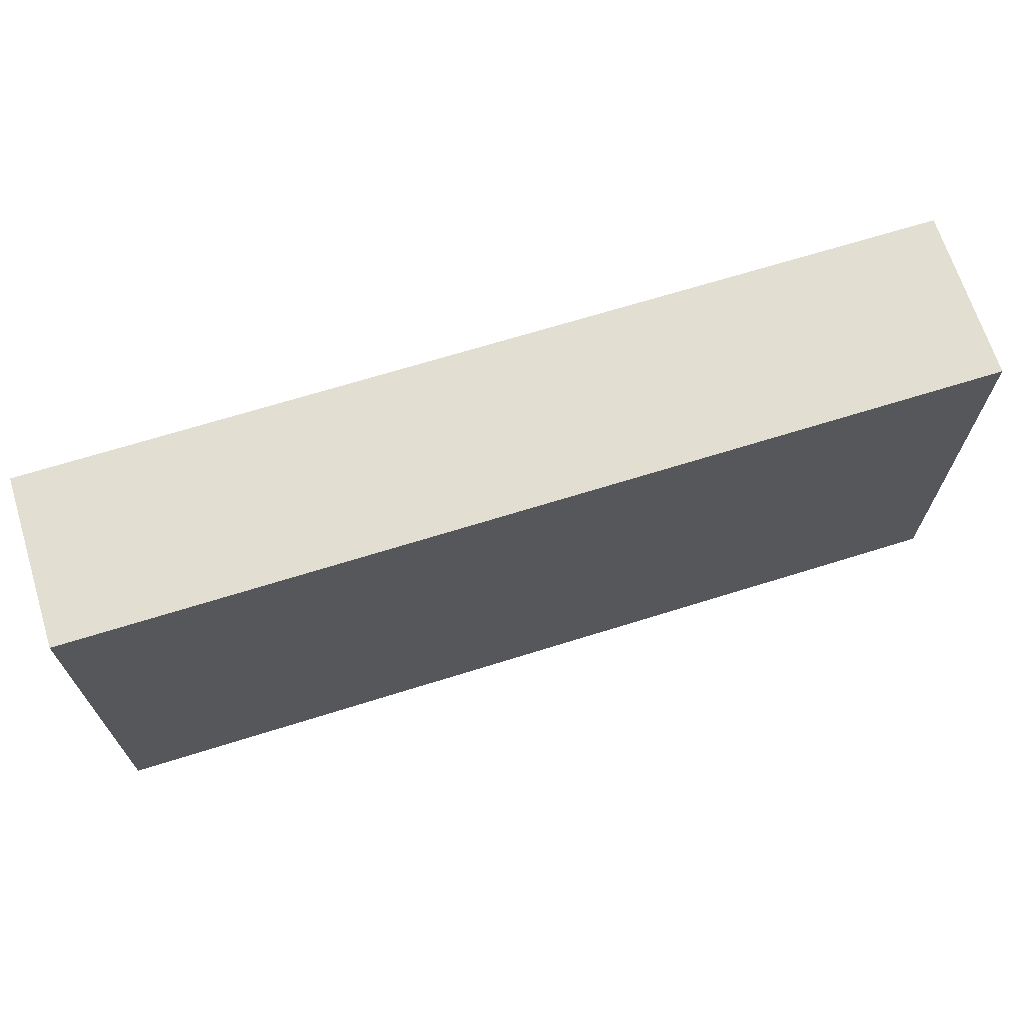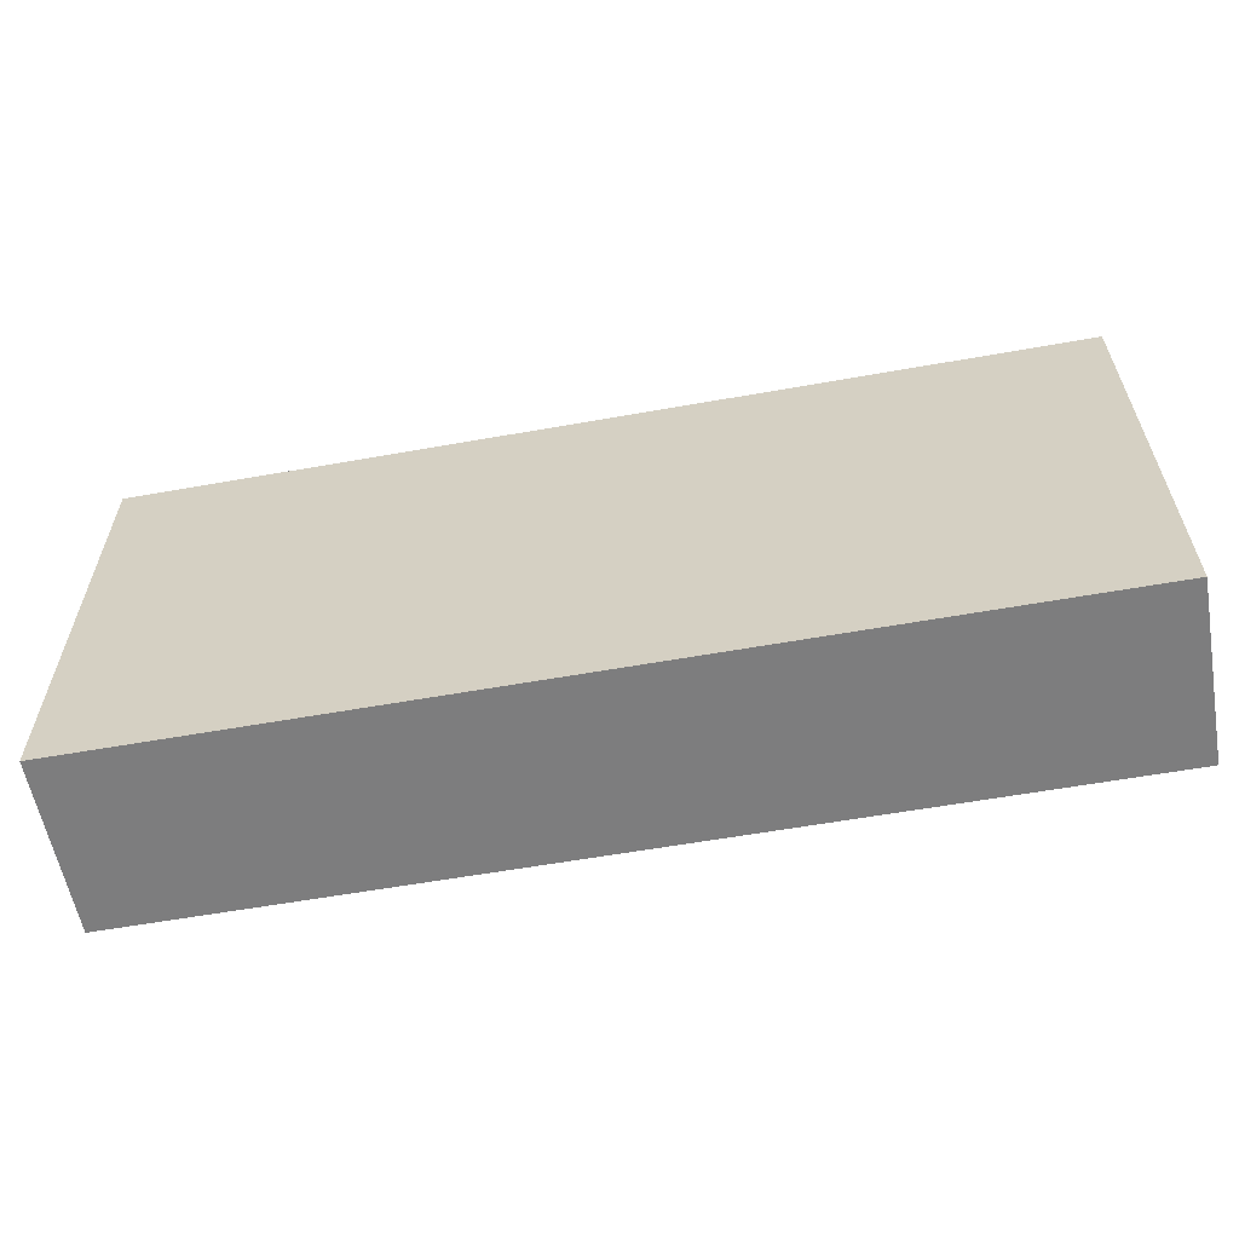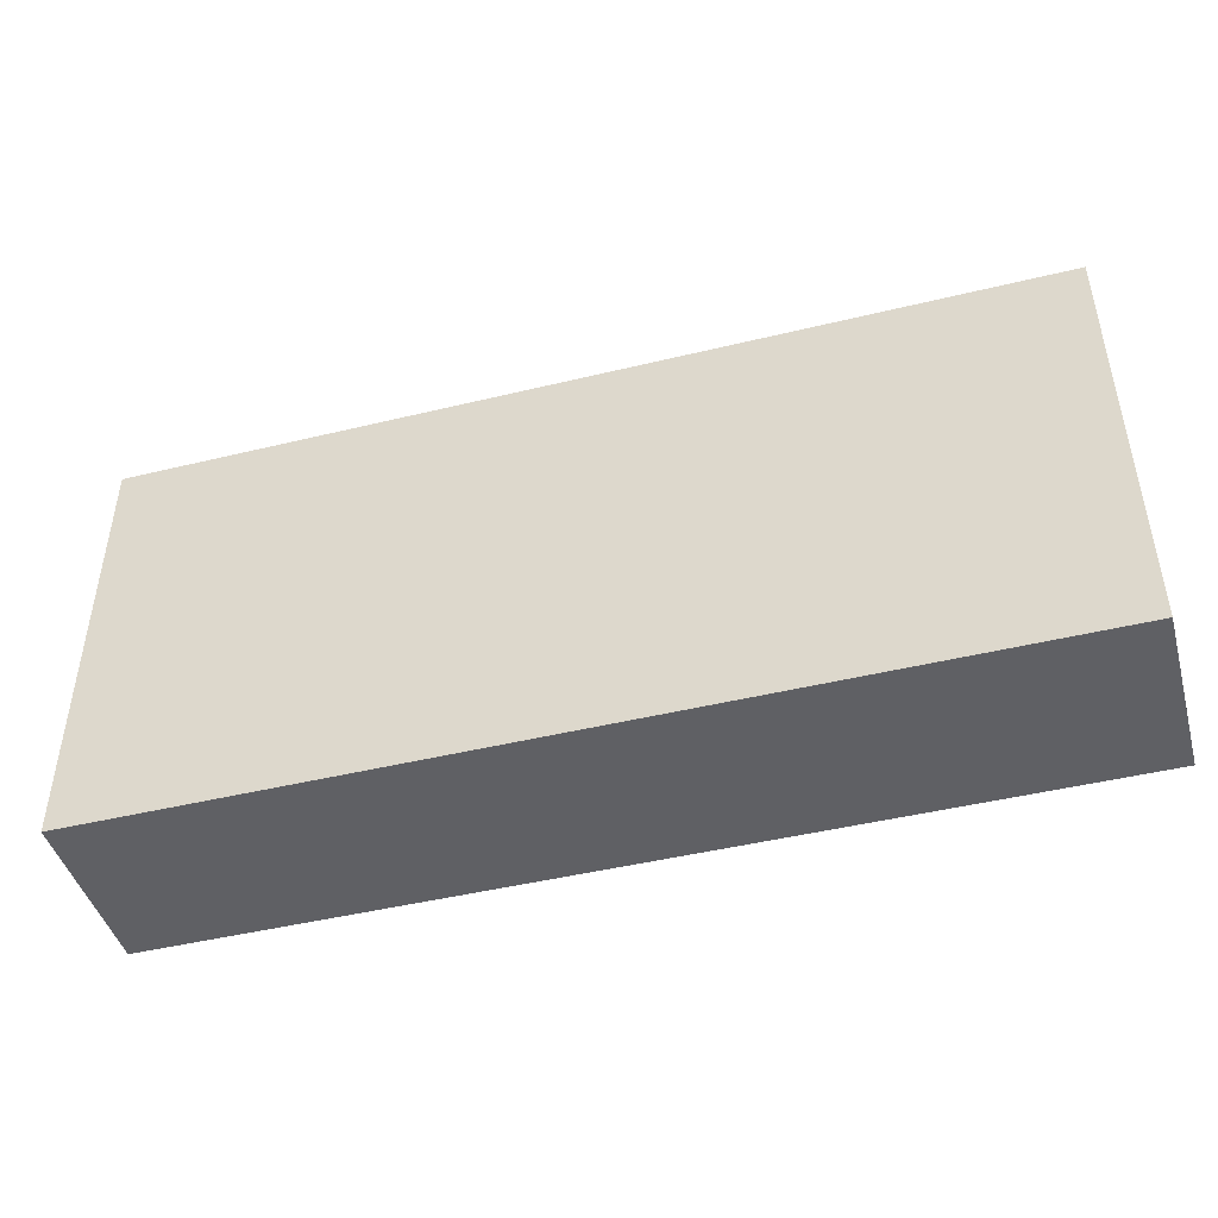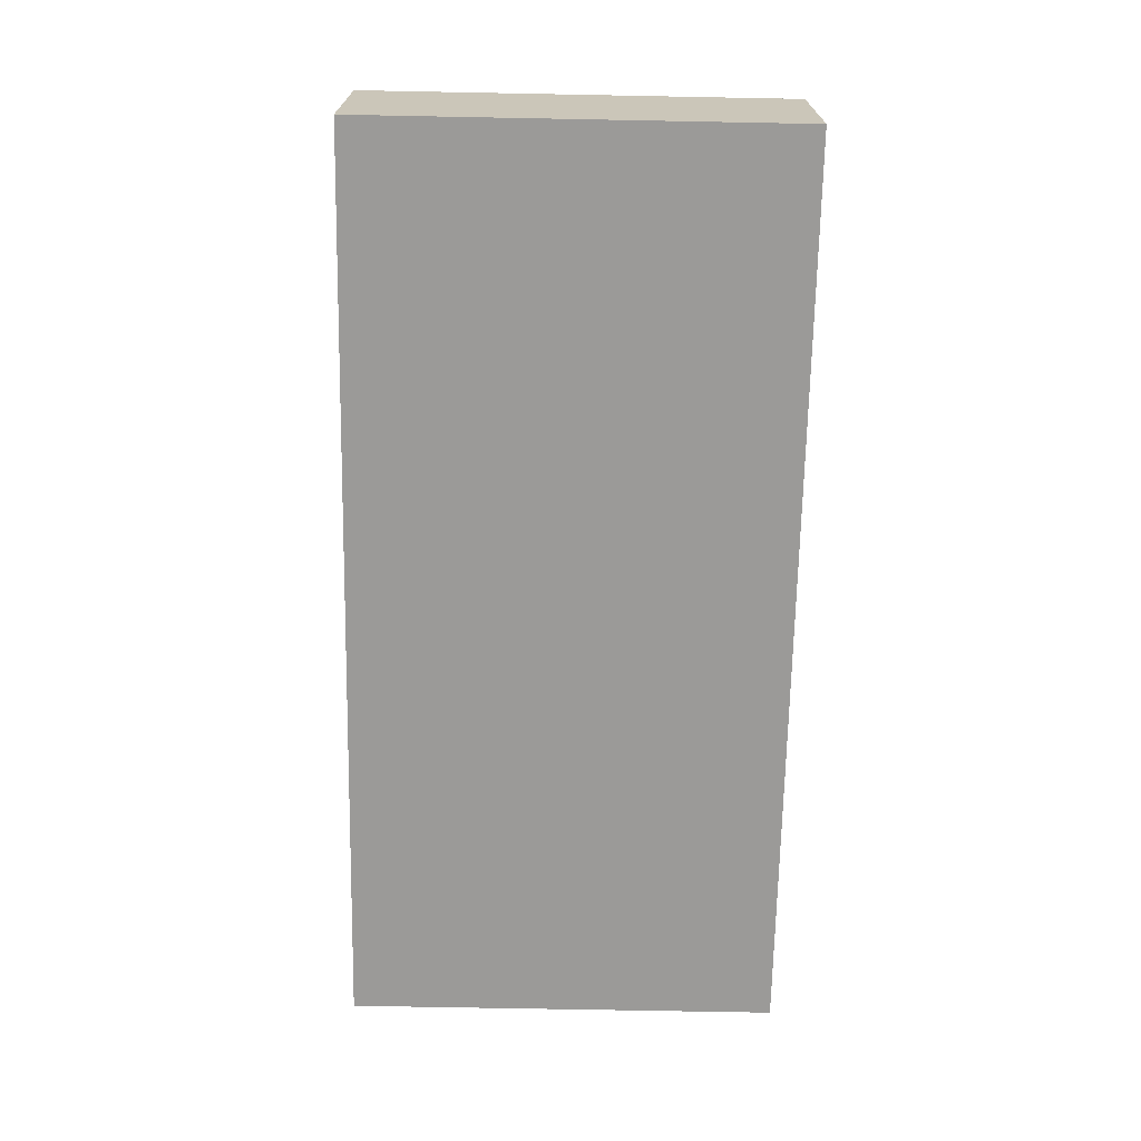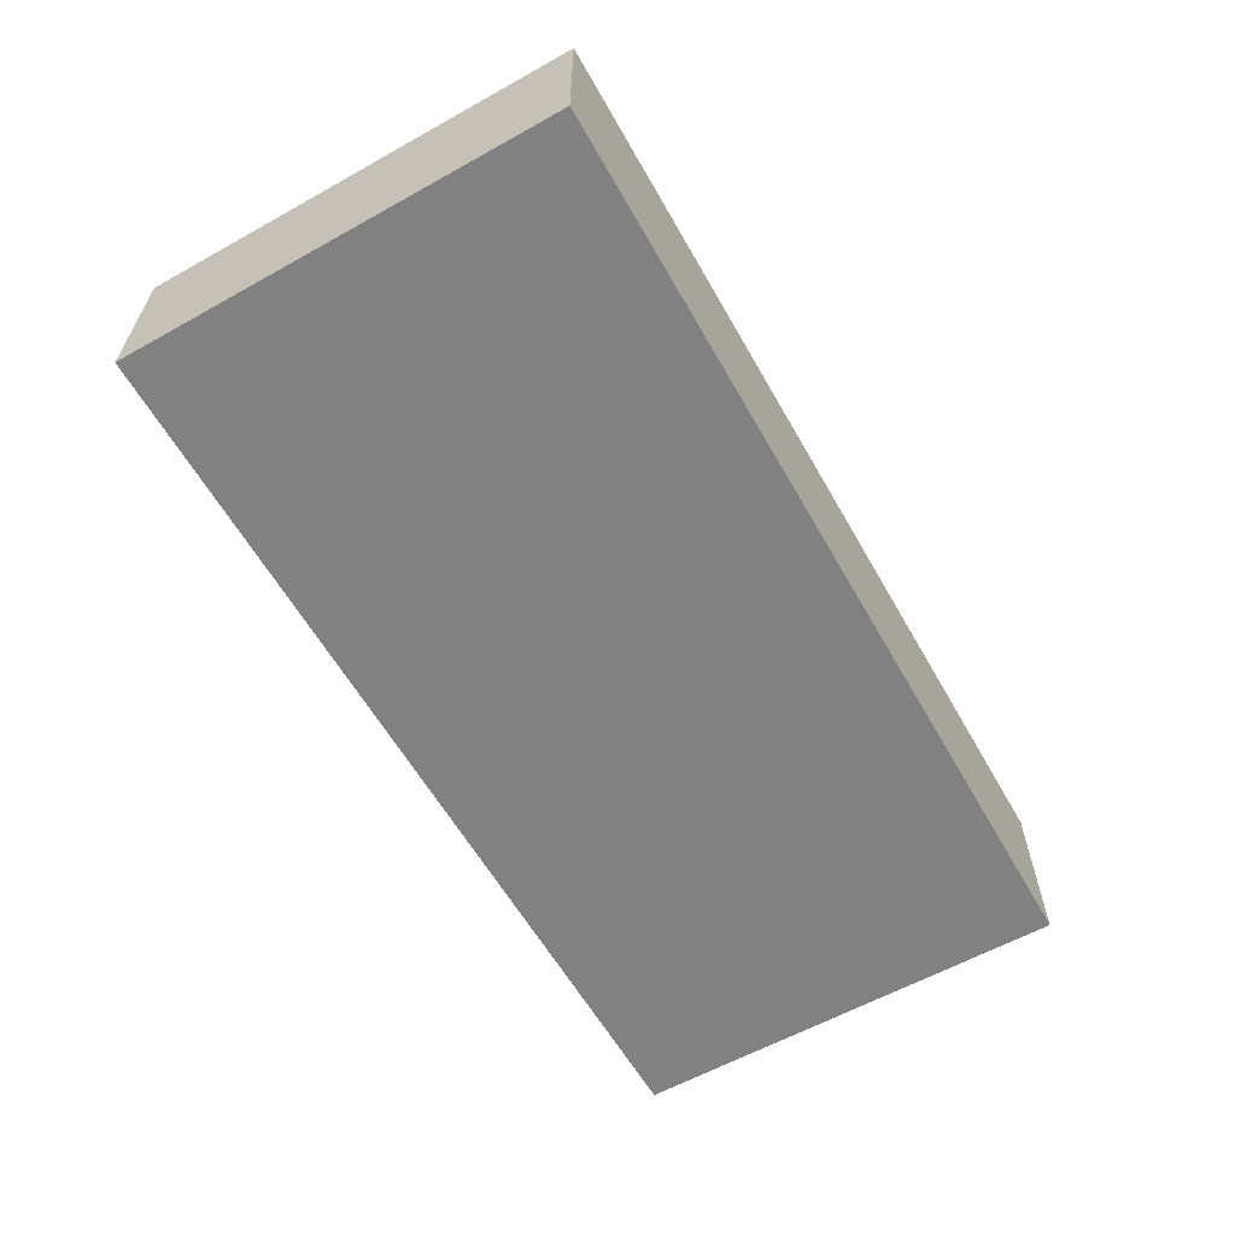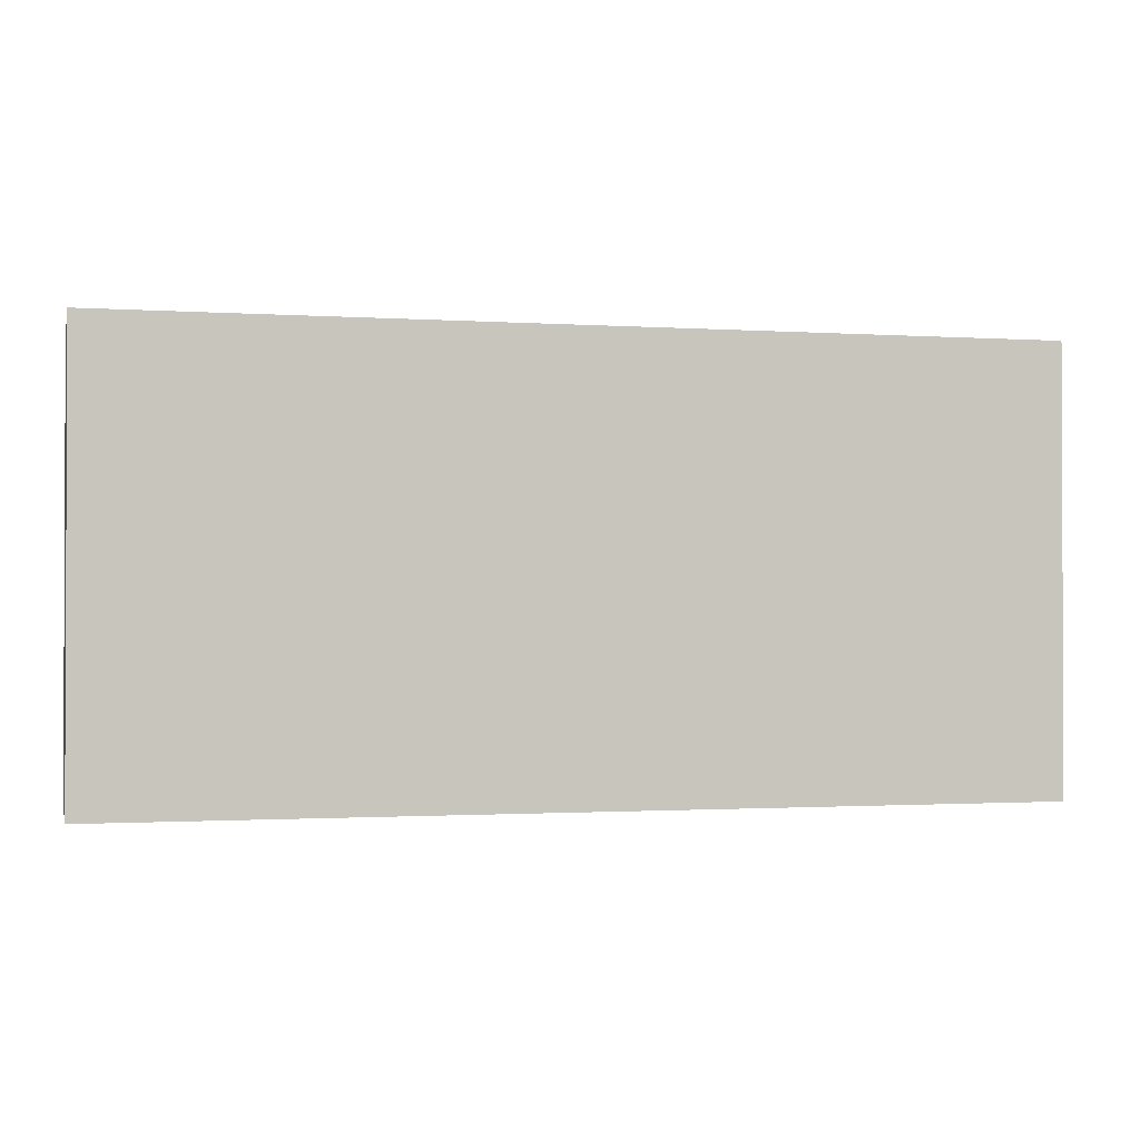
<metadata>
{"format":"obj","ext":"obj","renderer":"f3d","projection":"perspective","resolution":1024,"background":"white","views":[{"elev":67.9,"azim":162.6,"up":"+Z"},{"elev":-59.1,"azim":10.4,"up":"+Z"},{"elev":-45.3,"azim":15.7,"up":"+Z"},{"elev":-69.4,"azim":88.9,"up":"+Y"},{"elev":-60.5,"azim":-60.4,"up":"+Y"},{"elev":-1.2,"azim":-13.8,"up":"+Z"}]}
</metadata>
<code>
v 10.16 0 0
v 10.16 0 4.826
v 10.16 -1.905 4.826
v 10.16 -1.905 0
v 0 0 0
v 10.16 0 0
v 10.16 -1.905 0
v 0 -1.905 0
v 0 0 4.826
v 0 0 0
v 0 -1.905 0
v 0 -1.905 4.826
v 10.16 0 4.826
v 0 0 4.826
v 0 -1.905 4.826
v 10.16 -1.905 4.826
v 0 0 4.826
v 10.16 0 4.826
v 10.16 0 0
v 0 0 0
v 10.16 -1.905 4.826
v 0 -1.905 4.826
v 0 -1.905 0
v 10.16 -1.905 0
g 1457e282-e369-11ea-a0dc-54bf646e7e1f
f 1 2 4
f 4 2 3
g 14580990-e369-11ea-9087-54bf646e7e1f
f 5 6 8
f 8 6 7
g 1458309e-e369-11ea-bc8b-54bf646e7e1f
f 9 10 12
f 12 10 11
g 145857b0-e369-11ea-a525-54bf646e7e1f
f 13 14 16
f 16 14 15
g 1458a5d2-e369-11ea-832b-54bf646e7e1f
f 17 18 20
f 20 18 19
g 1458cd0c-e369-11ea-95d6-54bf646e7e1f
f 22 23 21
f 21 23 24

</code>
